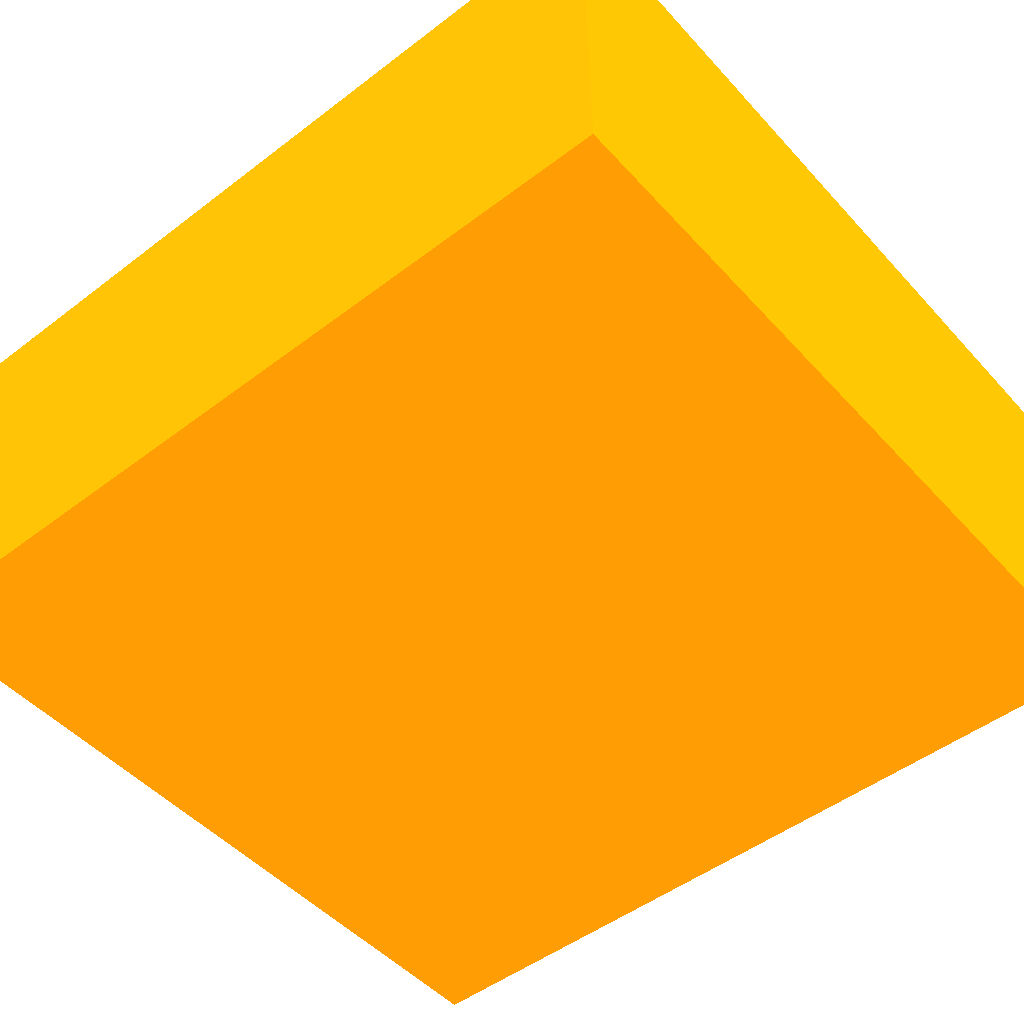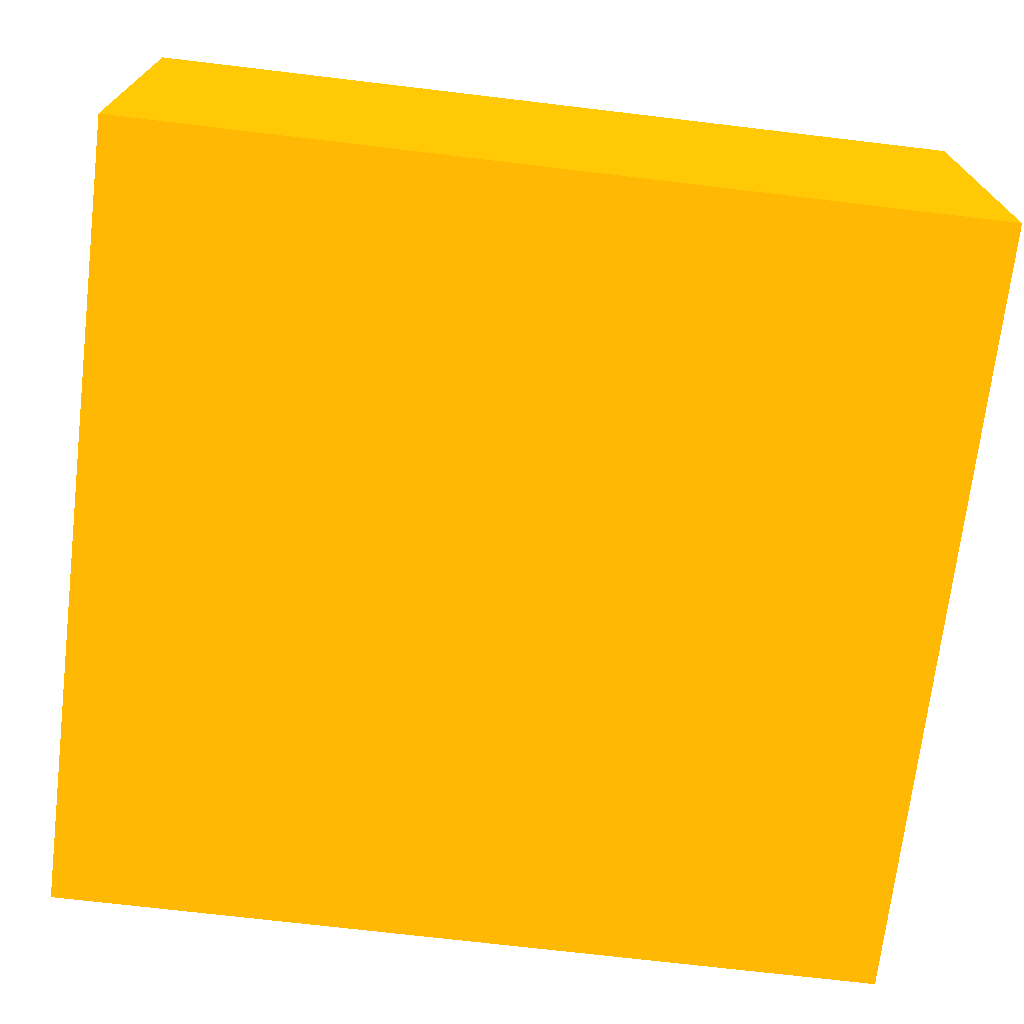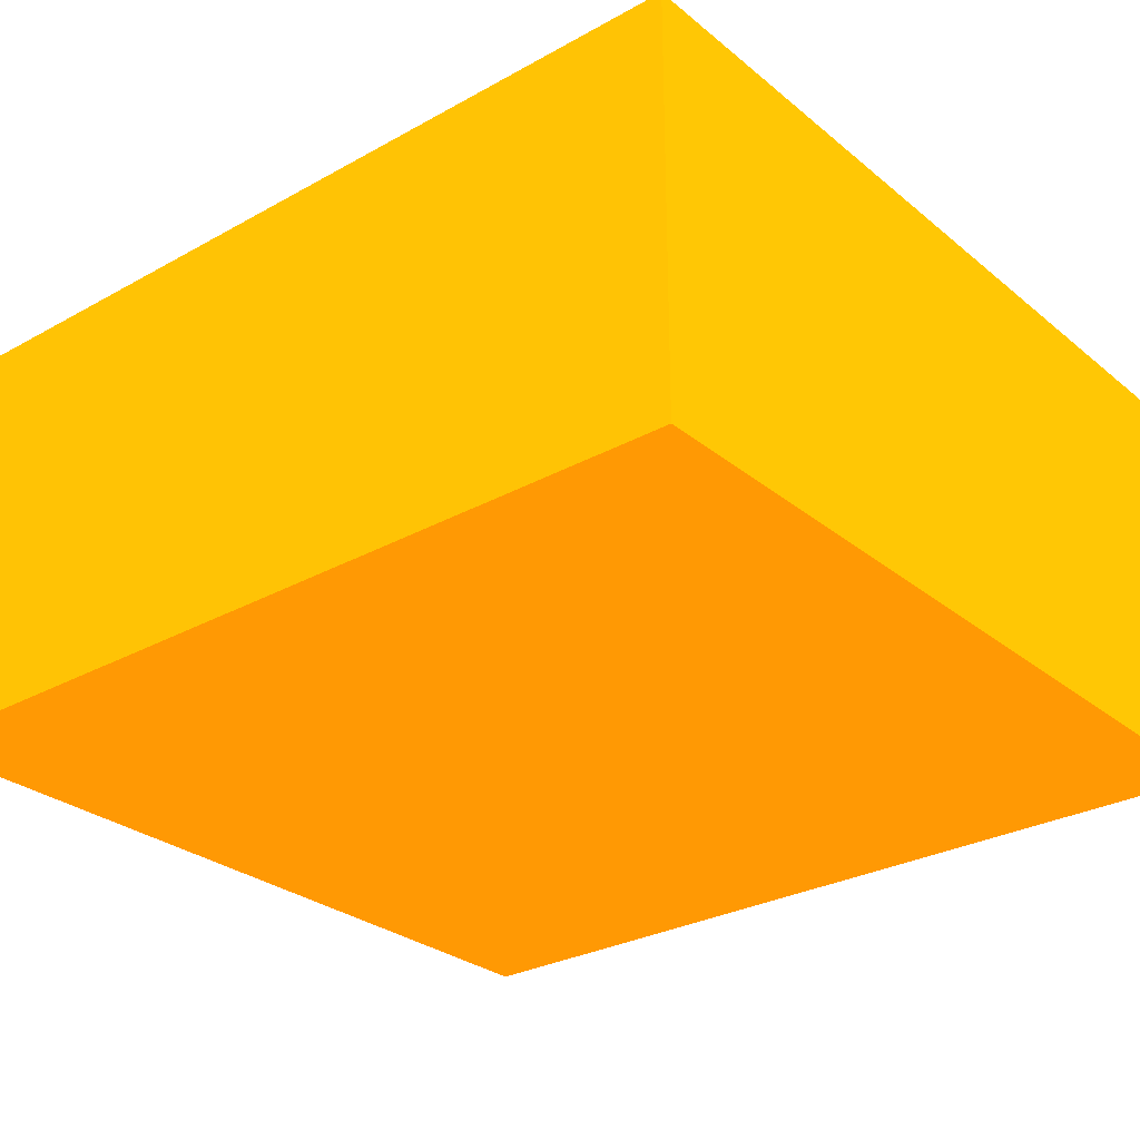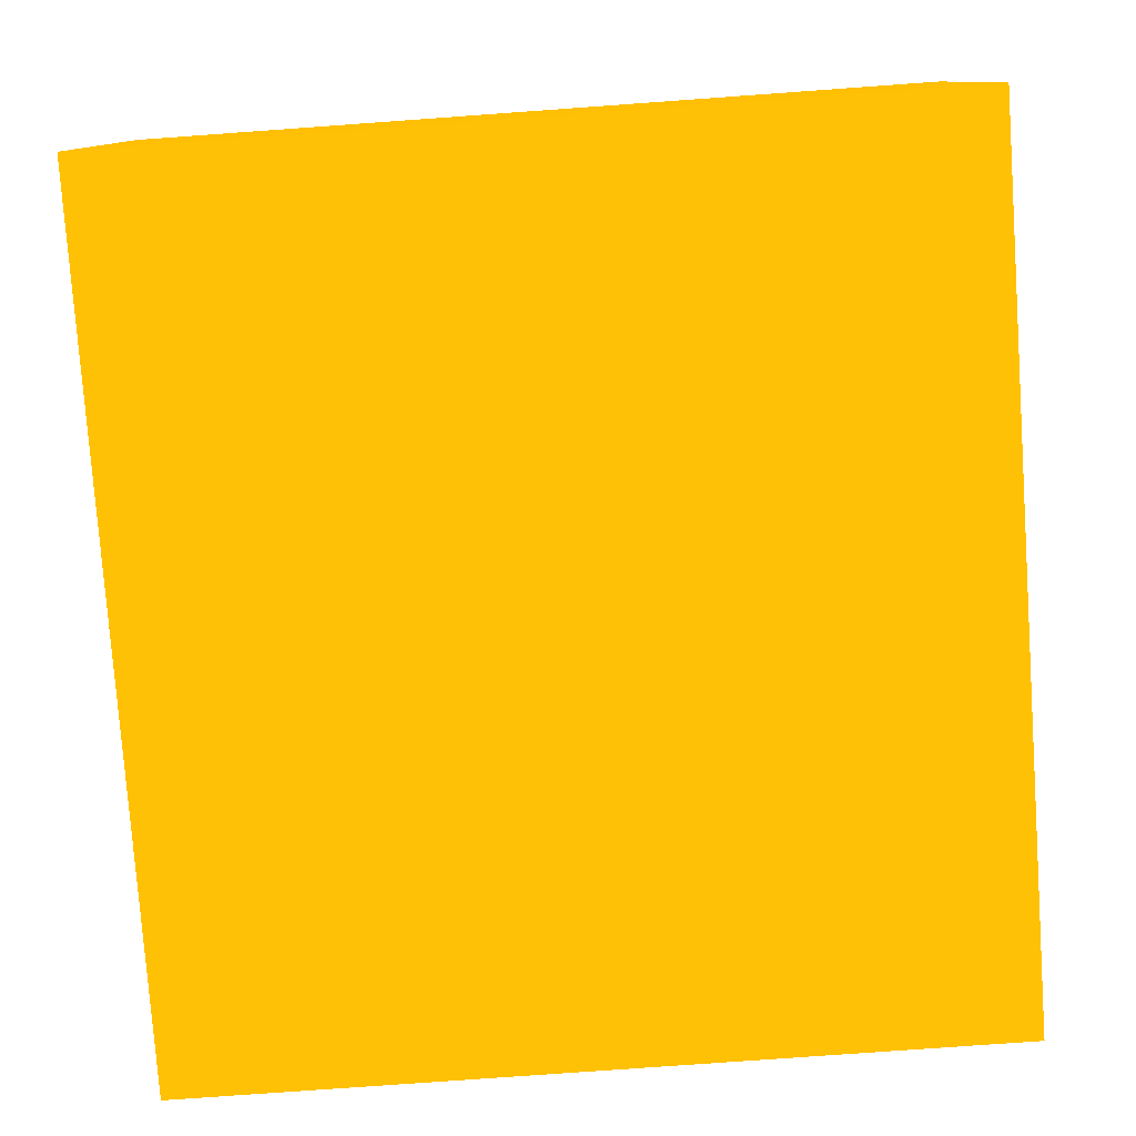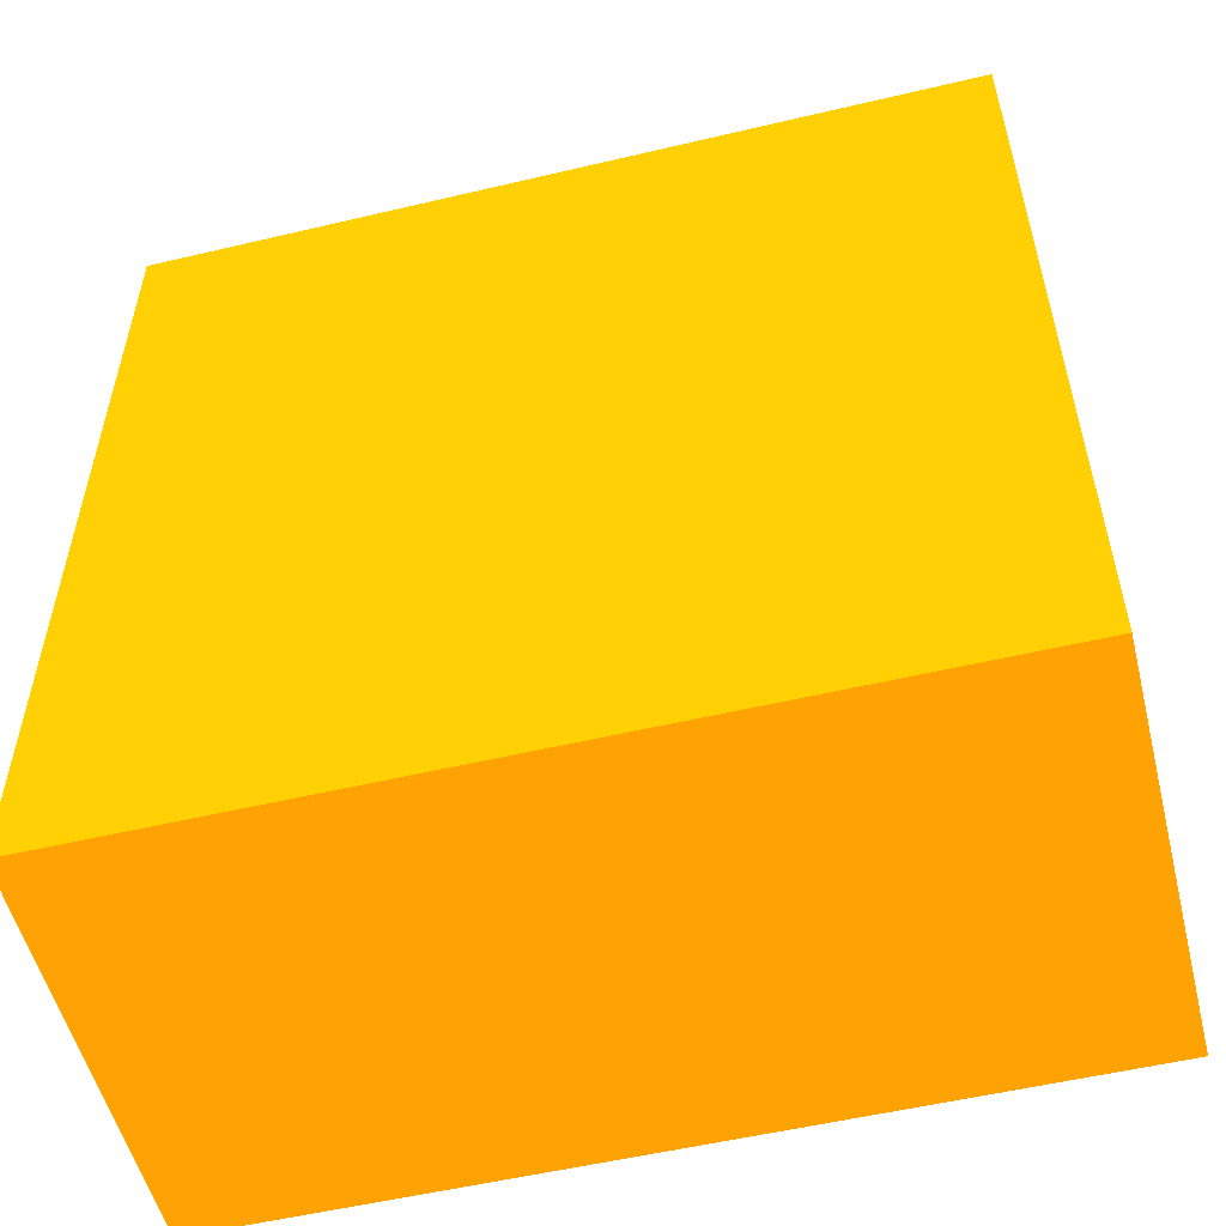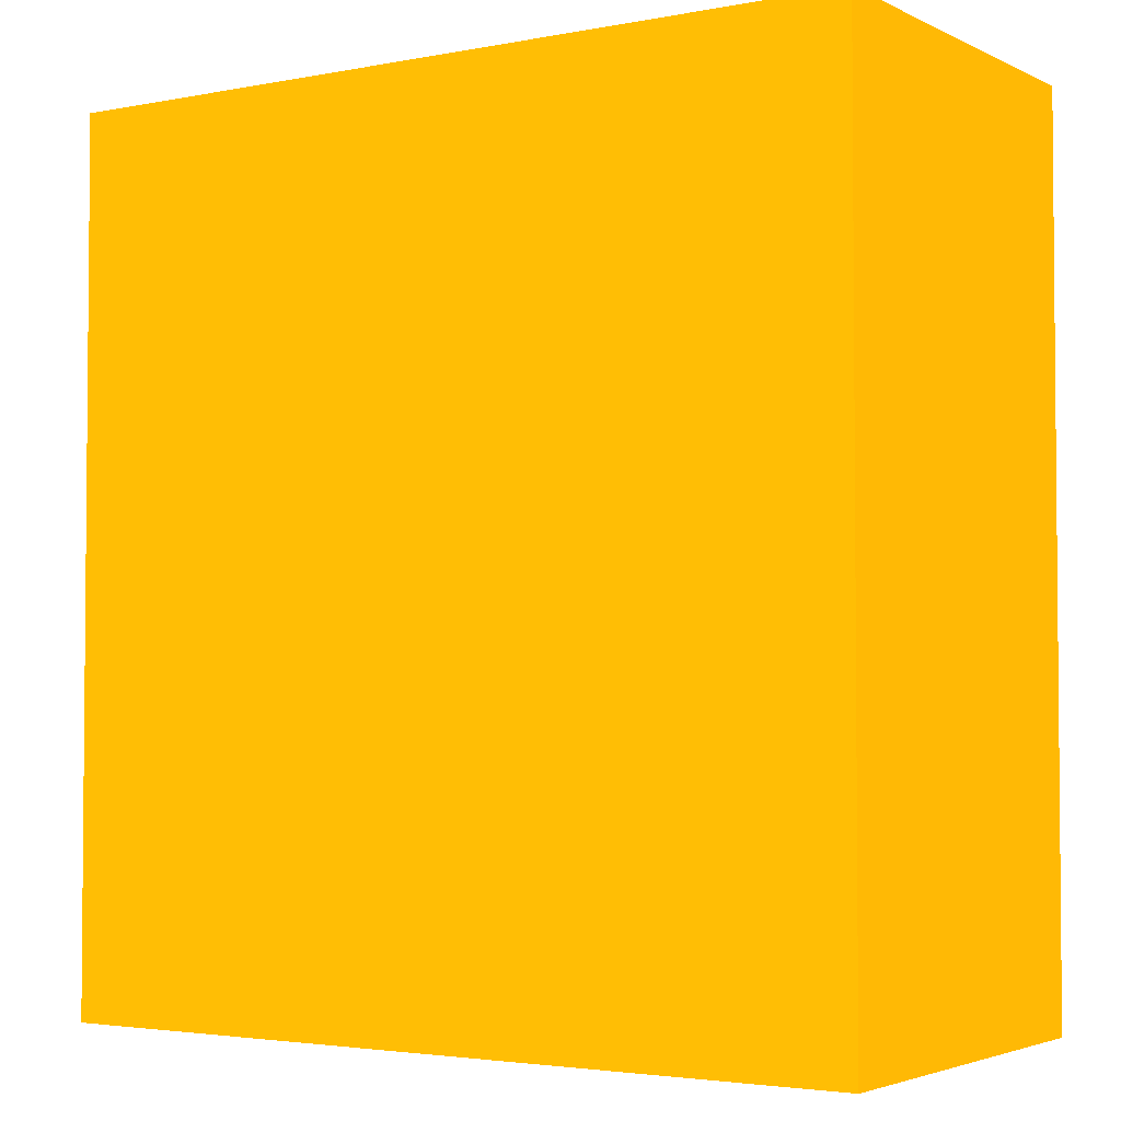
<metadata>
{"format":"obj","ext":"obj","renderer":"f3d","projection":"perspective","resolution":1024,"background":"white","views":[{"elev":-49.2,"azim":-49.8,"up":"+Z"},{"elev":-71.4,"azim":-96.8,"up":"+Z"},{"elev":-28.6,"azim":129.7,"up":"+Z"},{"elev":-78.9,"azim":4.1,"up":"+Z"},{"elev":-54.3,"azim":-165.9,"up":"+Y"},{"elev":-3.1,"azim":-146.7,"up":"+Y"}]}
</metadata>
<code>
v 1.965 0.7557 -1.072 0.9882 0.4471 0.01176
v 2.25 0.7557 -1.072 0.9882 0.4471 0.01176
v 1.965 0.7557 -0.9309 0.9882 0.4471 0.01176
v 1.965 1.059 -1.072 0.9882 0.4471 0.01176
v 2.25 0.7557 -0.9309 0.9882 0.4471 0.01176
v 2.25 1.059 -1.072 0.9882 0.4471 0.01176
v 1.965 1.059 -0.9309 0.9882 0.4471 0.01176
v 2.25 1.059 -0.9309 0.9882 0.4471 0.01176
f 1 2 5
f 1 5 3
f 1 3 7
f 1 7 4
f 1 4 6
f 1 6 2
f 2 6 8
f 2 8 5
f 3 5 8
f 3 8 7
f 4 7 8
f 4 8 6

</code>
